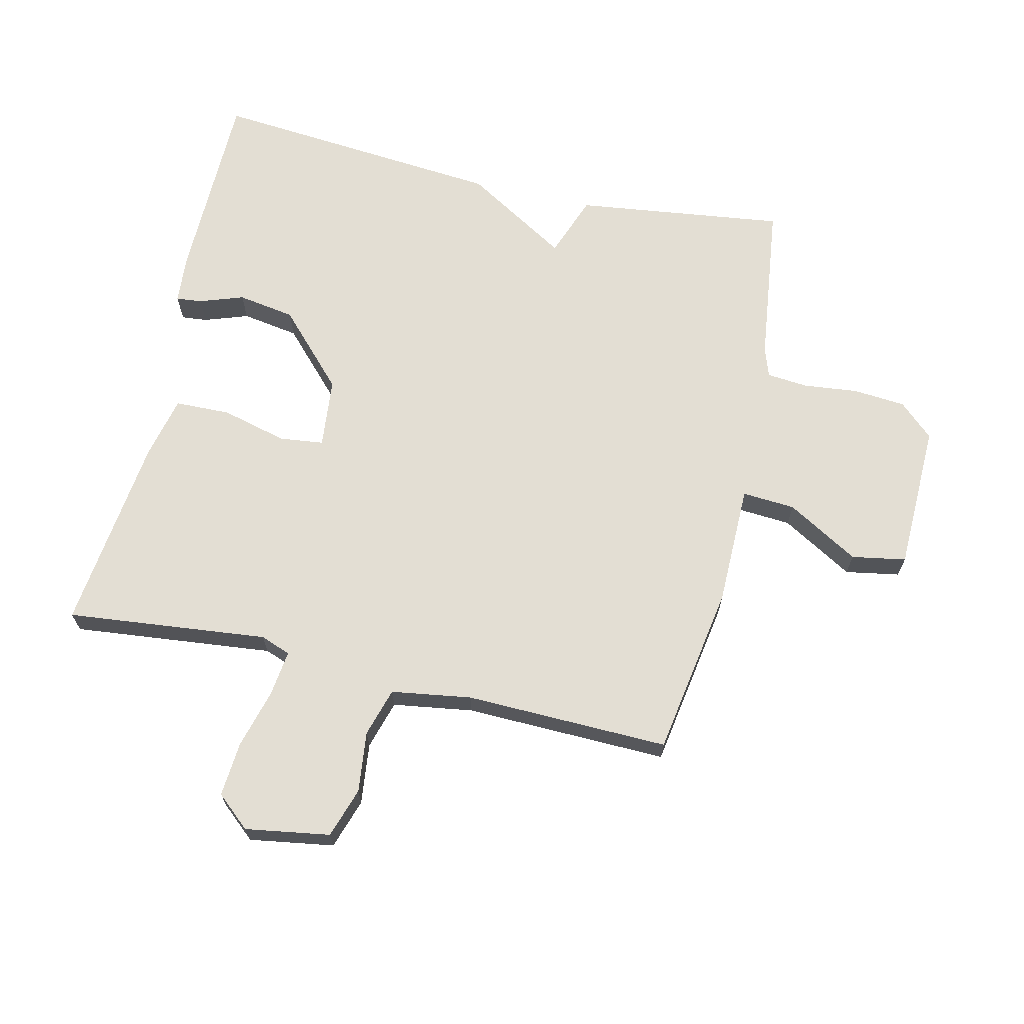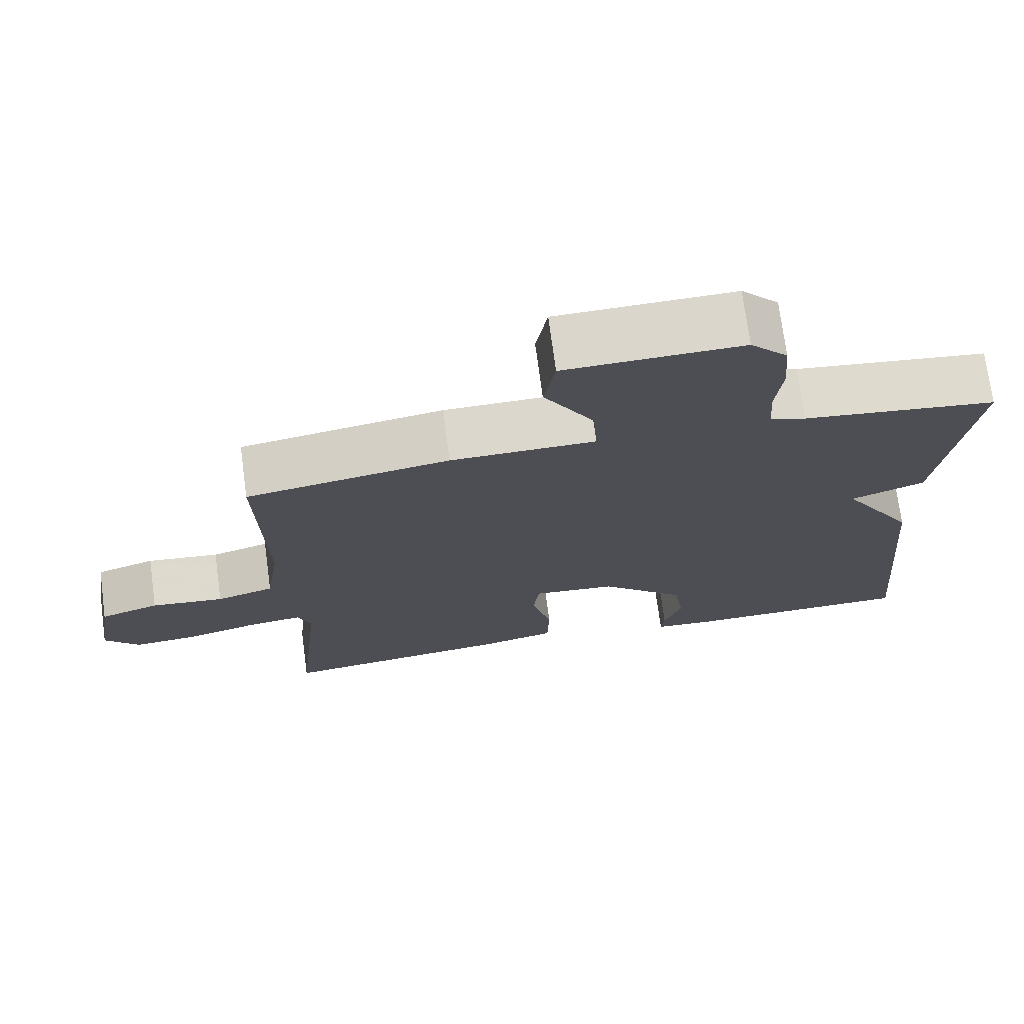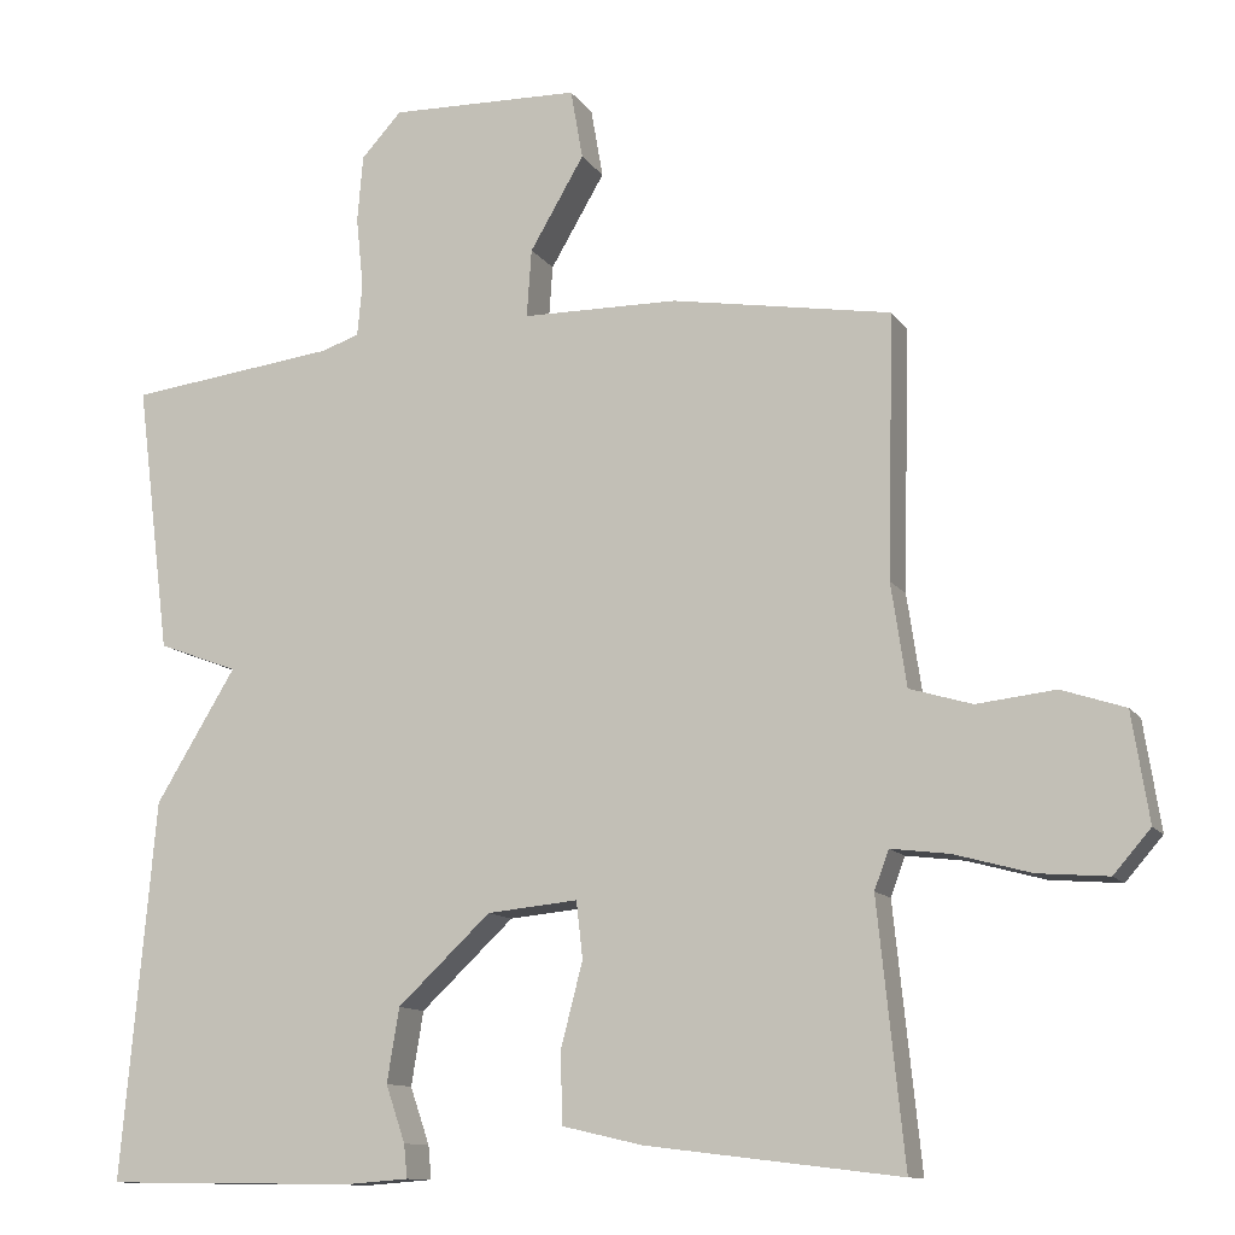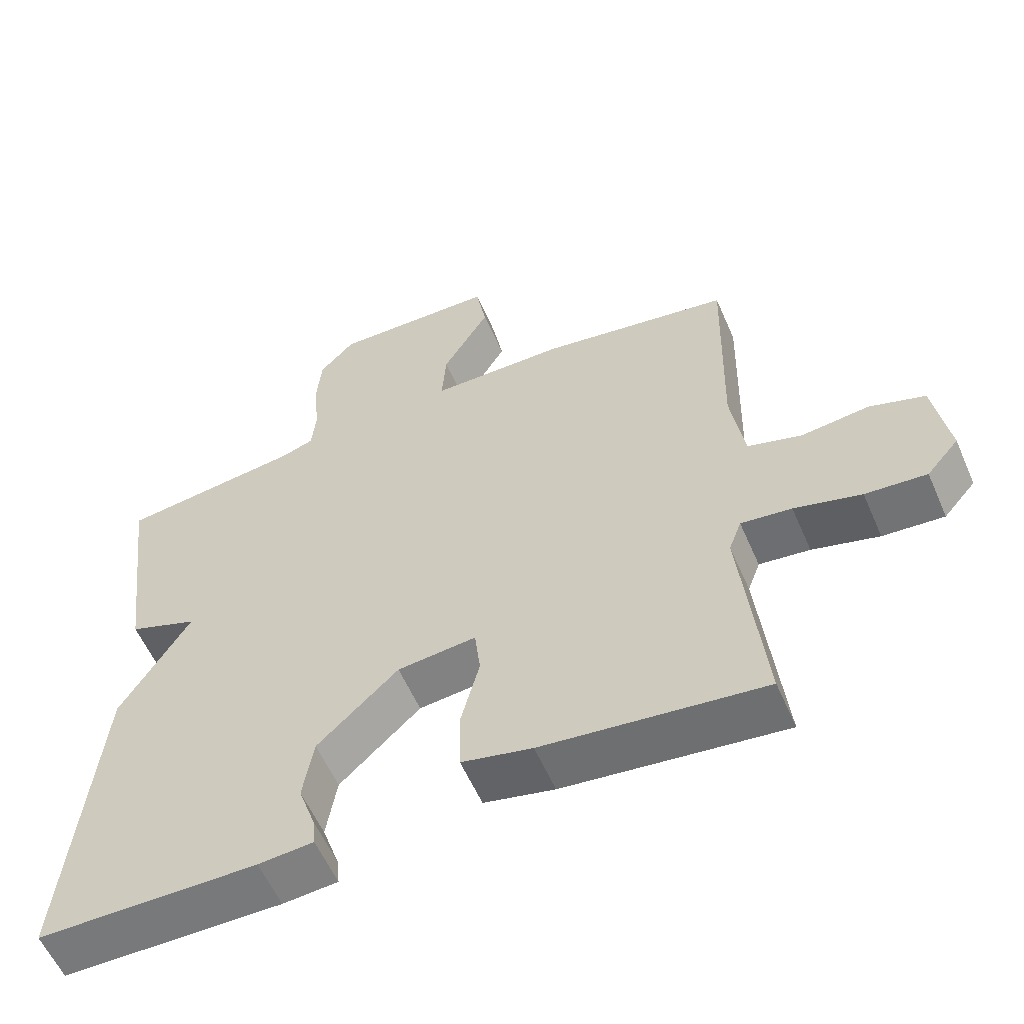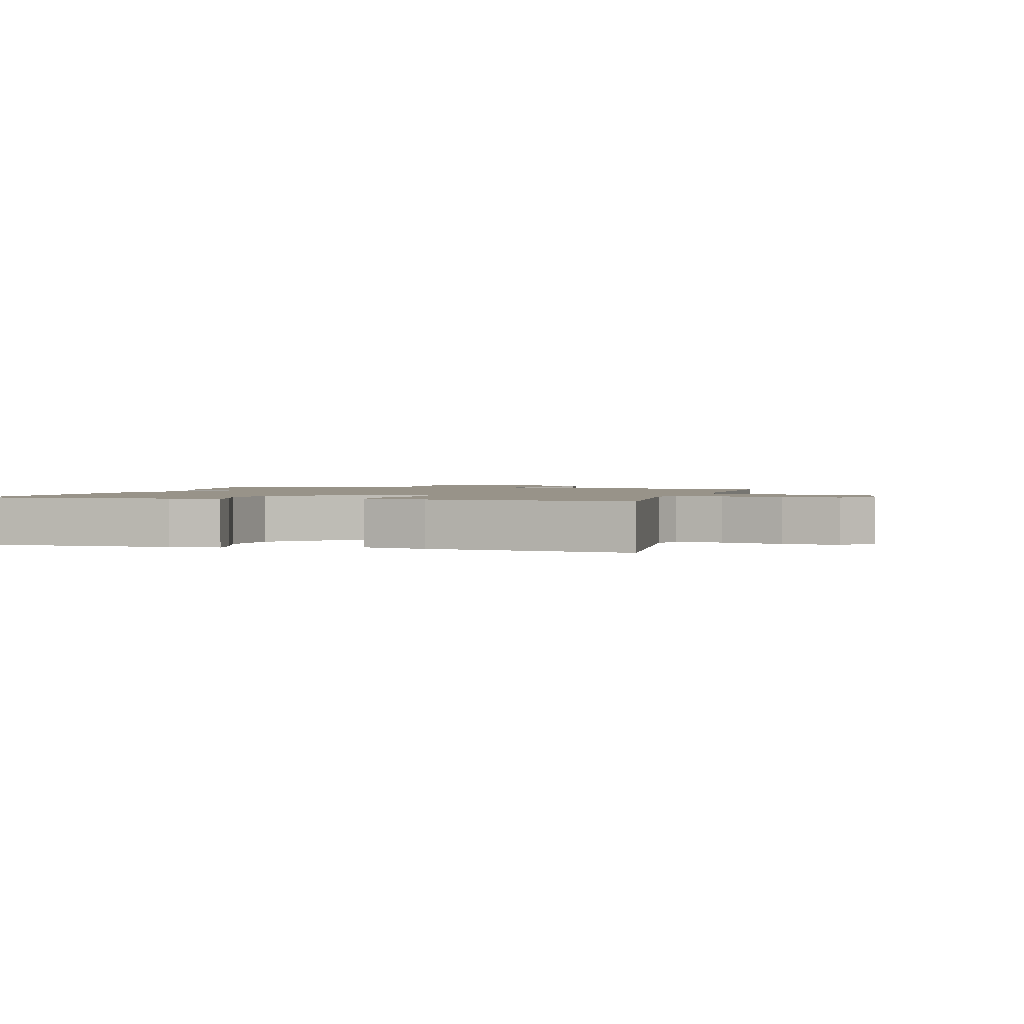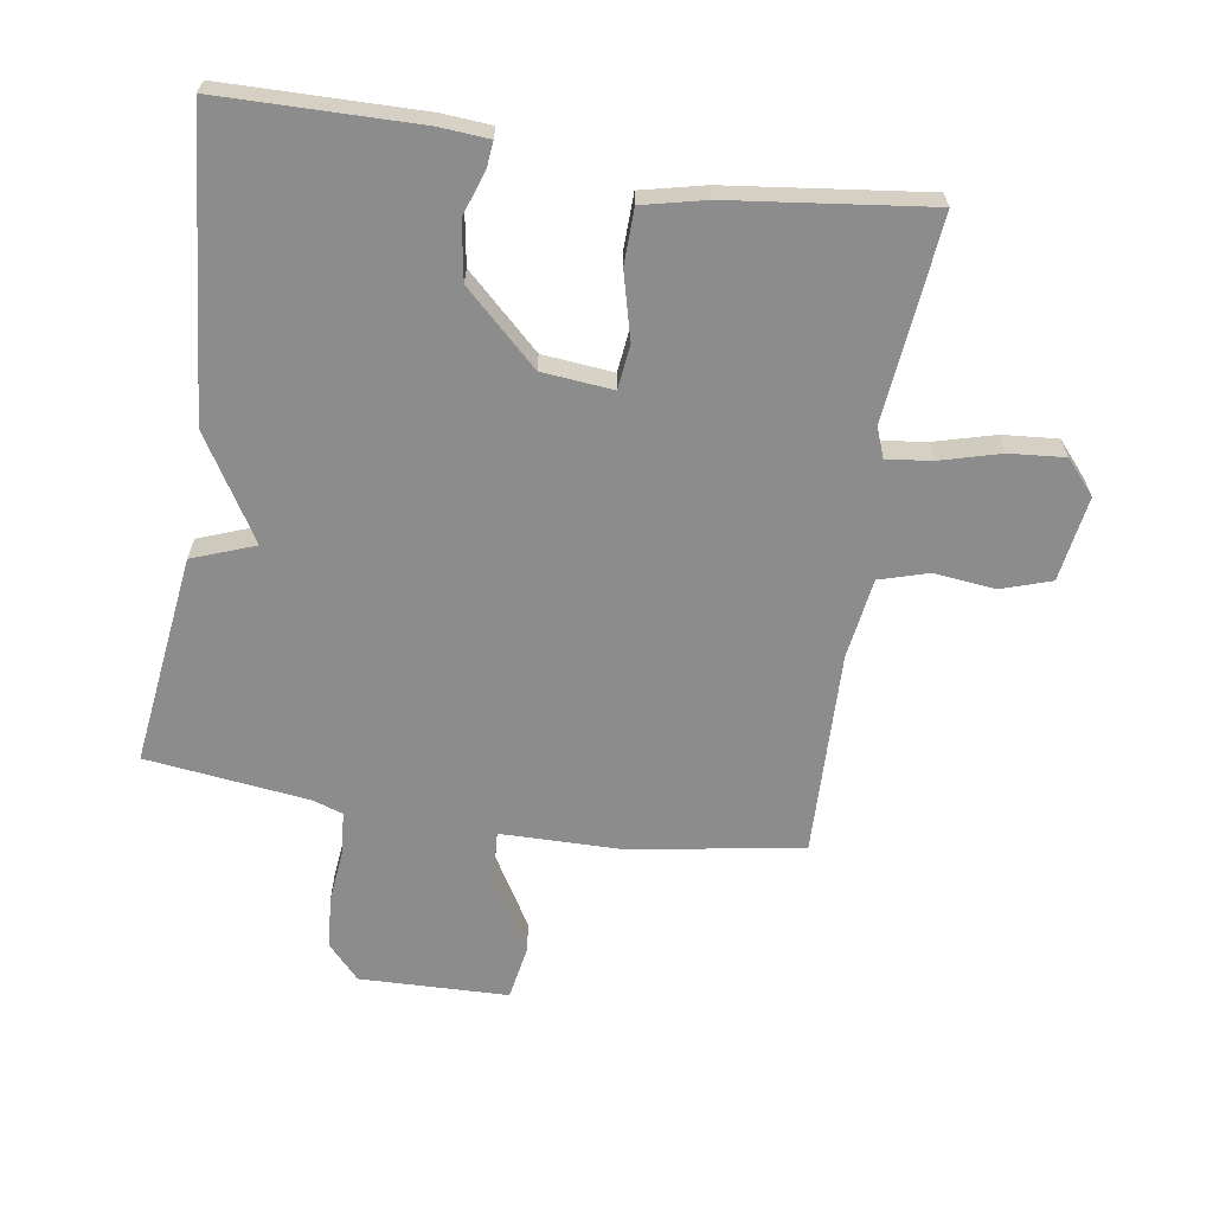
<metadata>
{"format":"obj","ext":"obj","renderer":"f3d","projection":"perspective","resolution":1024,"background":"white","views":[{"elev":67.2,"azim":-77.1,"up":"+Y"},{"elev":72.9,"azim":-7.6,"up":"+Z"},{"elev":-11.6,"azim":-159.3,"up":"+Z"},{"elev":-58.1,"azim":-156.5,"up":"+Z"},{"elev":1.6,"azim":-164.7,"up":"+Y"},{"elev":-64.3,"azim":171.2,"up":"+Y"}]}
</metadata>
<code>
v -0.5 0.07 -0.5
v -0.467 0.07 -0.181
v -0.485 0.07 -0.133
v -0.557 0.07 -0.142
v -0.652 0.07 -0.168
v -0.739 0.07 -0.175
v -0.785 0.07 -0.122
v -0.764 0.07 0.012
v -0.685 0.07 0.038
v -0.588 0.07 0.027
v -0.511 0.07 0.05
v -0.492 0.07 0.177
v -0.5 0.07 0.5
v -0.229 0.07 0.545
v -0.036 0.07 0.547
v -0.042 0.07 0.631
v -0.109 0.07 0.745
v -0.094 0.07 0.831
v 0.141 0.07 0.837
v 0.191 0.07 0.783
v 0.198 0.07 0.7
v 0.189 0.07 0.613
v 0.195 0.07 0.548
v 0.242 0.07 0.532
v 0.5 0.07 0.5
v 0.458 0.07 0.167
v 0.359 0.07 0.13
v 0.458 0.07 -0.033
v 0.5 0.07 -0.5
v 0.188 0.07 -0.504
v 0.11 0.07 -0.498
v 0.114 0.07 -0.457
v 0.138 0.07 -0.387
v 0.123 0.07 -0.296
v 0.008 0.07 -0.188
v -0.104 0.07 -0.177
v -0.112 0.07 -0.247
v -0.085 0.07 -0.351
v -0.087 0.07 -0.439
v -0.187 0.07 -0.462
v -0.5 0 -0.5
v -0.467 0 -0.181
v -0.485 0 -0.133
v -0.557 0 -0.142
v -0.652 0 -0.168
v -0.739 0 -0.175
v -0.785 0 -0.122
v -0.764 0 0.012
v -0.685 0 0.038
v -0.588 0 0.027
v -0.511 0 0.05
v -0.492 0 0.177
v -0.5 0 0.5
v -0.229 0 0.545
v -0.036 0 0.547
v -0.042 0 0.631
v -0.109 0 0.745
v -0.094 0 0.831
v 0.141 0 0.837
v 0.191 0 0.783
v 0.198 0 0.7
v 0.189 0 0.613
v 0.195 0 0.548
v 0.242 0 0.532
v 0.5 0 0.5
v 0.458 0 0.167
v 0.359 0 0.13
v 0.458 0 -0.033
v 0.5 0 -0.5
v 0.188 0 -0.504
v 0.11 0 -0.498
v 0.114 0 -0.457
v 0.138 0 -0.387
v 0.123 0 -0.296
v 0.008 0 -0.188
v -0.104 0 -0.177
v -0.112 0 -0.247
v -0.085 0 -0.351
v -0.087 0 -0.439
v -0.187 0 -0.462
f 40 1 2
f 39 40 2
f 38 39 2
f 37 38 2
f 36 37 2 3
f 35 36 3
f 31 32 33
f 30 31 33
f 29 30 33
f 28 29 33
f 27 28 33
f 27 33 34
f 24 25 26 27
f 27 34 35
f 24 27 35
f 23 24 35
f 20 21 22
f 19 20 22
f 18 19 22
f 17 18 22
f 16 17 22
f 15 16 22 23
f 15 23 35
f 14 15 35
f 13 14 35
f 12 13 35
f 8 9 10
f 7 8 10
f 6 7 10
f 5 6 10
f 4 5 10
f 3 4 10 11
f 3 11 12 35
f 42 41 80
f 42 80 79
f 42 79 78
f 42 78 77
f 43 42 77 76
f 43 76 75
f 73 72 71
f 73 71 70
f 73 70 69
f 73 69 68
f 73 68 67
f 74 73 67
f 67 66 65 64
f 75 74 67
f 75 67 64
f 75 64 63
f 62 61 60
f 62 60 59
f 62 59 58
f 62 58 57
f 62 57 56
f 63 62 56 55
f 75 63 55
f 75 55 54
f 75 54 53
f 75 53 52
f 50 49 48
f 50 48 47
f 50 47 46
f 50 46 45
f 50 45 44
f 51 50 44 43
f 75 52 51 43
f 1 41 42 2
f 2 42 43 3
f 3 43 44 4
f 4 44 45 5
f 5 45 46 6
f 6 46 47 7
f 7 47 48 8
f 8 48 49 9
f 9 49 50 10
f 10 50 51 11
f 11 51 52 12
f 12 52 53 13
f 13 53 54 14
f 14 54 55 15
f 15 55 56 16
f 16 56 57 17
f 17 57 58 18
f 18 58 59 19
f 19 59 60 20
f 20 60 61 21
f 21 61 62 22
f 22 62 63 23
f 23 63 64 24
f 24 64 65 25
f 25 65 66 26
f 26 66 67 27
f 27 67 68 28
f 28 68 69 29
f 29 69 70 30
f 30 70 71 31
f 31 71 72 32
f 32 72 73 33
f 33 73 74 34
f 34 74 75 35
f 35 75 76 36
f 36 76 77 37
f 37 77 78 38
f 38 78 79 39
f 39 79 80 40
f 40 80 41 1

</code>
